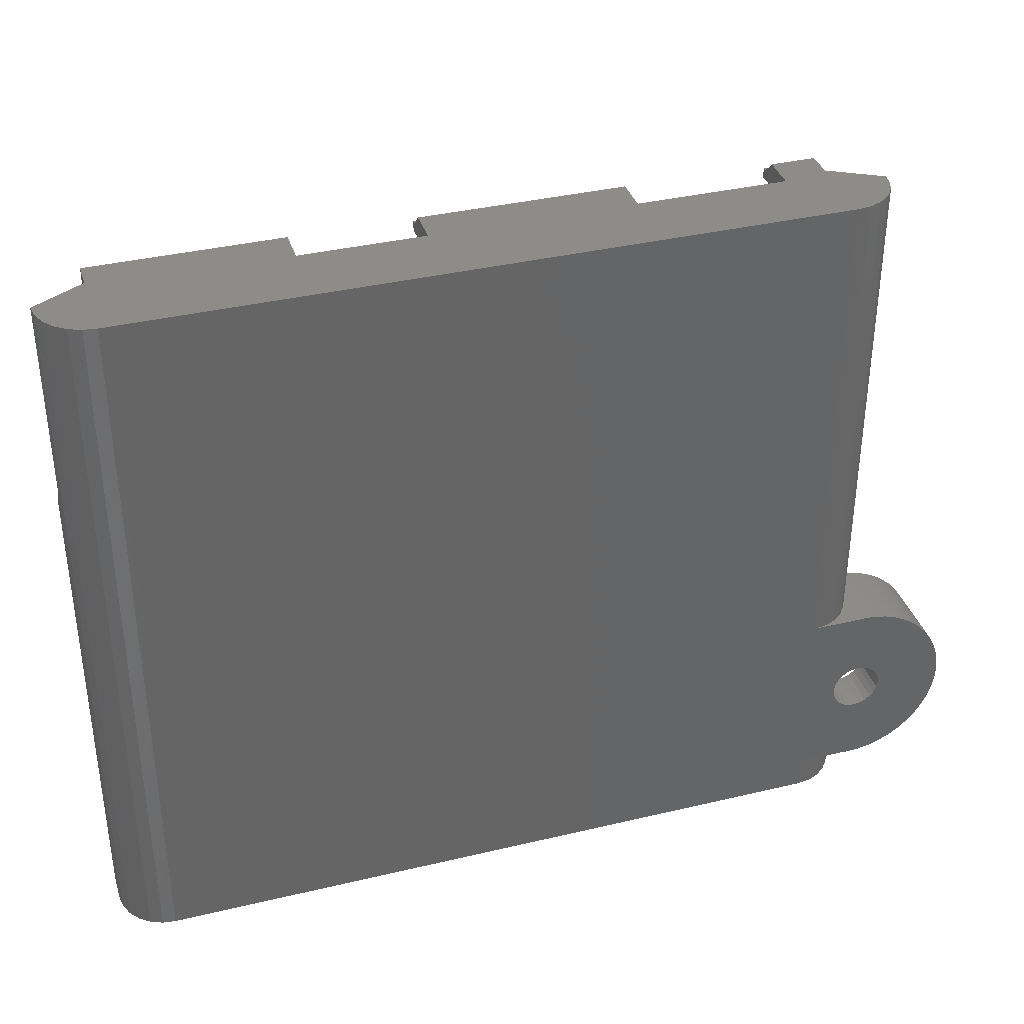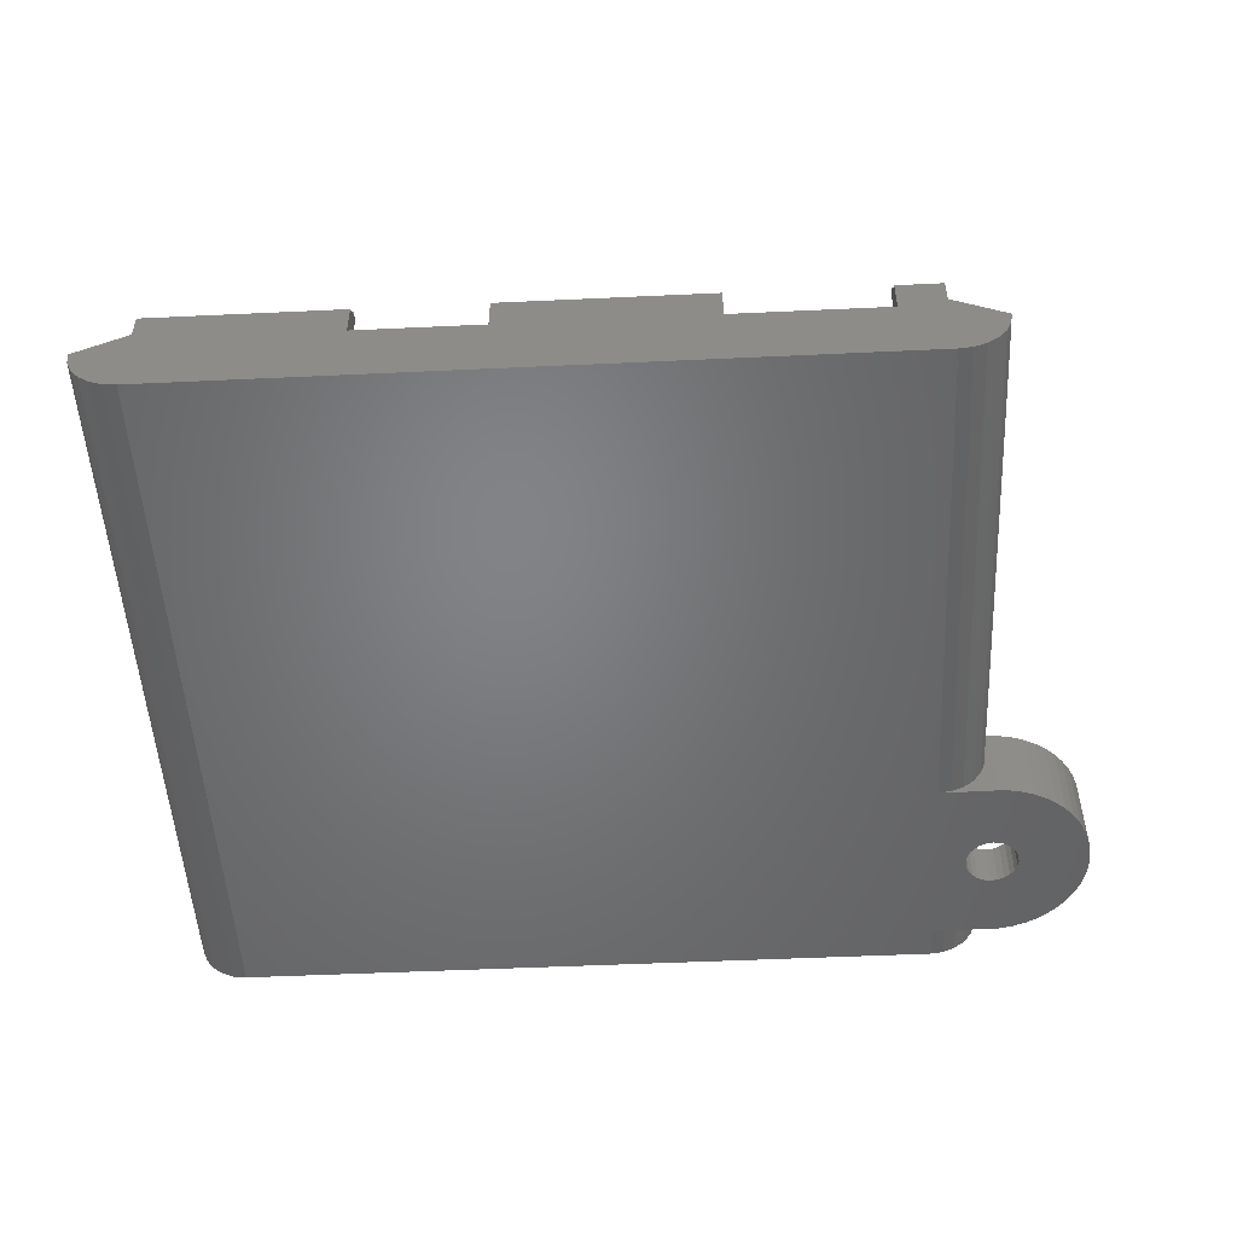
<metadata>
{"format":"stl","ext":"stl","renderer":"f3d","projection":"perspective","resolution":1024,"background":"white","views":[{"elev":36.8,"azim":162.9,"up":"+Y"},{"elev":-51.1,"azim":-177.1,"up":"+Z"}]}
</metadata>
<code>
# stl→obj: 366 verts, 736 faces
v 3.65 1.9 10
v 37.95 1.937 9.715
v 3.65 1.937 9.715
v 37.95 1.9 10
v 3.65 5.121 12.12
v 37.95 5.598 11.5
v 3.65 5.598 11.5
v 37.95 5.121 12.12
v 37.95 5.898 10.78
v 3.65 5.898 10.78
v 37.95 6 10
v 3.65 6 10
v 37.95 2.45 10.95
v 3.65 2.222 10.78
v 3.65 2.45 10.95
v 37.95 2.222 10.78
v 37.95 2.715 8.937
v 3.65 3 8.9
v 3.65 2.715 8.937
v 37.95 3 8.9
v 3.65 2.047 10.55
v 37.95 1.937 10.28
v 3.65 1.937 10.28
v 37.95 2.047 10.55
v 37.95 3.778 9.222
v 3.65 3.953 9.45
v 3.65 3.778 9.222
v 37.95 3.953 9.45
v 37.95 3 11.1
v 3.65 2.715 11.06
v 3.65 3 11.1
v 37.95 2.715 11.06
v 37.95 4.063 10.28
v 3.65 3.953 10.55
v 3.65 4.063 10.28
v 37.95 3.953 10.55
v 37.95 3.285 11.06
v 3.65 3.285 11.06
v 3.65 2.047 9.45
v 37.95 2.222 9.222
v 3.65 2.222 9.222
v 37.95 2.047 9.45
v 3.65 3.285 8.937
v 37.95 3.55 9.047
v 3.65 3.55 9.047
v 37.95 3.285 8.937
v 3.65 4.063 9.715
v 37.95 4.063 9.715
v 37.95 1.5 12.6
v 3.65 2.224 12.9
v 3.65 1.5 12.6
v 37.95 2.224 12.9
v 3.65 2.45 9.047
v 37.95 2.45 9.047
v 37.95 4.5 12.6
v 3.65 4.5 12.6
v 37.95 3 13
v 3.65 3 13
v 3.65 3.776 12.9
v 37.95 3.776 12.9
v 37.95 0.4019 11.5
v 3.65 0.8787 12.12
v 3.65 0.4019 11.5
v 37.95 0.8787 12.12
v 37.95 0.1022 10.78
v 3.65 0.1022 10.78
v 37.95 -2.044e-13 10
v 3.65 -2.044e-13 10
v 37.95 4.1 10
v 3.65 4.1 10
v 37.95 3.778 10.78
v 3.65 3.55 10.95
v 3.65 3.778 10.78
v 37.95 3.55 10.95
v 2.9 41.75 6
v 5.4 41 6.75
v 5.4 41.75 5.999
v 3.65 41 6.75
v 32.45 41 7
v 42.45 41 6.75
v 32.45 41 6.75
v 42.45 41 7
v 42.45 -2.044e-13 7
v 37.95 -2.044e-13 7
v 42.45 -2.044e-13 6.75
v 43.2 -0.0002784 4.552e-08
v 2.149 1.586e-15 0.09882
v 2.9 1.41e-15 -7.313e-09
v 43.95 -0.0001797 0.09867
v 44.65 -5.099e-05 0.3883
v 1.45 1.41e-15 0.3885
v 45.25 9.887e-05 0.849
v 0.8494 1.234e-15 0.8494
v 45.71 0.0002597 1.45
v 0.3885 1.057e-15 1.45
v 46 0.0004205 2.149
v 0.09882 8.812e-16 2.149
v 46.1 0.0005704 2.899
v 0 7.05e-16 2.9
v 46.1 0.0008674 4.499
v -1.692e-14 3.525e-16 4.5
v 43.2 0.0005568 4.5
v 2.9 3.525e-16 4.5
v 43.2 -1.988e-13 6
v 2.9 0 6
v 3.65 0 6.75
v 4.4 40.45 1.5
v 5.4 40.45 4
v 4.4 40.45 7.011
v 41.7 40.45 1.5
v 13.9 40.45 4
v 5.4 40.45 7.006
v 32.45 40.45 4
v 41.7 40.45 7.011
v 25.45 40.45 4
v 32.45 40.45 7.003
v 13.9 40.45 7.003
v 25.45 40.45 7.003
v 46.1 28.75 4.493
v 43.2 30.75 4.493
v -1.692e-14 1.924 4.5
v 0 1.924 2.9
v 46.1 30.75 2.893
v 0.384 8.699 -7.313e-09
v 0.02227 8.849 2.5
v 0.02227 8.849 -7.313e-09
v 0.384 8.699 2.5
v -0.366 8.9 2.5
v -0.366 8.9 -7.313e-09
v -0.7542 8.849 2.5
v -0.7542 8.849 -7.313e-09
v -1.116 8.699 2.5
v -1.116 8.699 -7.313e-09
v -1.427 8.461 2.5
v -1.427 8.461 -7.313e-09
v -1.665 8.15 2.5
v -1.665 8.15 -7.313e-09
v -1.815 7.788 2.5
v -1.815 7.788 -7.313e-09
v -1.866 7.4 2.5
v -1.866 7.4 -7.313e-09
v -1.815 7.012 2.5
v -1.815 7.012 -7.313e-09
v -1.665 6.65 2.5
v -1.665 6.65 -7.313e-09
v -1.427 6.339 2.5
v -1.427 6.339 -7.313e-09
v -1.116 6.101 -7.313e-09
v -1.116 6.101 2.5
v -0.7542 5.951 -7.313e-09
v -0.7542 5.951 2.5
v -0.366 5.9 -7.313e-09
v -0.366 5.9 2.5
v 0.02227 5.951 -7.313e-09
v 0.02227 5.951 2.5
v 0.384 6.101 -7.313e-09
v 0.384 6.101 2.5
v 0.6947 6.339 -7.313e-09
v 0.6947 6.339 2.5
v 0.9331 6.65 -7.313e-09
v 0.9331 6.65 2.5
v 1.083 7.012 -7.313e-09
v 1.083 7.012 2.5
v 1.134 7.4 -7.313e-09
v 1.134 7.4 2.5
v 1.083 7.788 -7.313e-09
v 1.083 7.788 2.5
v 0.9331 8.15 -7.313e-09
v 0.9331 8.15 2.5
v 0.6947 8.461 -7.313e-09
v 0.6947 8.461 2.5
v 3.65 41 7
v 5.4 41 7
v 13.9 41 7
v 25.45 41 6.75
v 13.9 41 6.75
v 25.45 41 7
v 13.9 41.75 5.998
v 25.45 41.75 5.996
v 32.45 41.75 5.994
v 43.2 41.75 5.992
v 25.45 41.75 4
v 32.45 41.75 4
v 32.45 41.75 5.965
v 13.9 41.75 4
v 5.4 41.75 4
v 37.95 6 7
v 41.7 6 7.006
v 41.7 6 1.5
v 4.4 6 7.006
v 3.65 6 7
v 4.4 6 1.5
v -1.084 12.85 4.5
v -0.366 12.9 -7.313e-09
v -1.084 12.85 -7.313e-09
v -0.366 12.9 4.5
v -1.789 12.71 4.5
v -1.789 12.71 -7.313e-09
v -2.471 12.48 4.5
v -2.471 12.48 -7.313e-09
v -3.116 12.16 -7.313e-09
v -3.116 12.16 4.5
v -3.714 11.76 4.5
v -3.714 11.76 -7.313e-09
v -4.255 11.29 4.5
v -4.255 11.29 -7.313e-09
v -4.729 10.75 -7.313e-09
v -4.729 10.75 4.5
v -5.129 10.15 -7.313e-09
v -5.129 10.15 4.5
v -5.447 9.505 -7.313e-09
v -5.447 9.505 4.5
v -5.679 8.824 -7.313e-09
v -5.679 8.824 4.5
v -5.819 8.118 -7.313e-09
v -5.819 8.118 4.5
v -5.866 7.4 -7.313e-09
v -5.866 7.4 4.5
v -5.819 6.682 -7.313e-09
v -5.819 6.682 4.5
v -5.679 5.976 -7.313e-09
v -5.679 5.976 4.5
v -5.447 5.295 -7.313e-09
v -5.447 5.295 4.5
v -5.129 4.65 -7.313e-09
v -5.129 4.65 4.5
v -4.729 4.052 -7.313e-09
v -4.729 4.052 4.5
v -4.255 3.511 -7.313e-09
v -4.255 3.511 4.5
v -3.714 3.037 -7.313e-09
v -3.714 3.037 4.5
v -3.116 2.637 -7.313e-09
v -3.116 2.637 4.5
v -2.471 2.319 4.5
v -2.471 2.319 -7.313e-09
v -1.789 2.087 -7.313e-09
v -1.789 2.087 4.5
v -1.084 1.947 -7.313e-09
v -1.084 1.947 4.5
v -0.366 1.9 -7.313e-09
v -0.366 1.9 4.5
v 2.256e-14 1.924 -7.313e-09
v -0.0003251 28.75 4.501
v -1.128e-14 12.88 2.9
v -2.256e-14 12.88 4.5
v -0.0003661 30.75 2.901
v 1.128e-14 12.88 -7.313e-09
v 2.149 12.88 0.09882
v 2.9 12.88 -7.313e-09
v 1.45 12.88 0.3885
v 0.8494 12.88 0.8494
v 0.3885 12.88 1.45
v 0.09882 12.88 2.149
v 2.536 12.88 0.04832
v 0.09882 1.924 2.149
v 0.3885 1.924 1.45
v 0.8494 1.924 0.8494
v 1.45 1.924 0.3885
v 2.149 1.924 0.09882
v 2.9 1.924 -7.313e-09
v -4.332 6.878 2.5
v -4.332 7.922 2.5
v -4.366 7.4 2.5
v -4.23 6.365 2.5
v -4.23 8.435 2.5
v -4.061 5.869 2.5
v -4.061 8.931 2.5
v -3.83 9.4 2.5
v -3.83 5.4 2.5
v -3.539 9.835 2.5
v -3.539 4.965 2.5
v -3.194 10.23 2.5
v -3.194 4.572 2.5
v -2.801 4.227 2.5
v -2.801 10.57 2.5
v -2.366 3.936 2.5
v -2.366 10.86 2.5
v -1.897 11.1 2.5
v -1.897 3.704 2.5
v -1.401 3.536 2.5
v -0.8881 3.434 2.5
v -0.366 3.4 2.5
v 5.64e-15 3.424 2.5
v 0.1561 3.434 2.5
v 0.6693 3.536 2.5
v 1.165 3.704 2.5
v 1.165 11.1 2.5
v 1.634 10.86 2.5
v 1.634 3.936 2.5
v 2.069 4.227 2.5
v 2.069 10.57 2.5
v 2.462 4.572 2.5
v 2.462 10.23 2.5
v 2.807 4.965 2.5
v 2.807 9.835 2.5
v 2.9 9.697 2.5
v 2.9 5.103 2.5
v -1.401 11.26 2.5
v -0.8881 11.37 2.5
v -0.366 11.4 2.5
v 0 11.38 2.5
v 0.1561 11.37 2.5
v 0.6693 11.26 2.5
v -2.256e-14 11.38 4.5
v 0.1561 11.37 4.5
v -0.366 11.4 4.5
v -0.8881 11.37 4.5
v -1.401 11.26 4.5
v -1.897 11.1 4.5
v -2.366 10.86 4.5
v -2.801 10.57 4.5
v -3.194 10.23 4.5
v -3.539 9.835 4.5
v -3.83 9.4 4.5
v -4.061 8.931 4.5
v -4.23 8.435 4.5
v -4.332 7.922 4.5
v -4.366 7.4 4.5
v -4.332 6.878 4.5
v -4.23 6.365 4.5
v -4.061 5.869 4.5
v -3.83 5.4 4.5
v -3.539 4.965 4.5
v -3.194 4.572 4.5
v -2.801 4.227 4.5
v -2.366 3.936 4.5
v -1.897 3.704 4.5
v -1.401 3.536 4.5
v -0.8881 3.434 4.5
v -0.366 3.4 4.5
v -1.692e-14 3.424 4.5
v 0.1561 3.434 4.5
v 0.6693 3.536 4.5
v 1.165 3.704 4.5
v 1.634 3.936 4.5
v 2.069 4.227 4.5
v 2.462 4.572 4.5
v 2.807 4.965 4.5
v 2.9 5.103 4.5
v 2.807 9.835 4.5
v 2.9 9.697 4.5
v 2.462 10.23 4.5
v 2.069 10.57 4.5
v 1.634 10.86 4.5
v 1.165 11.1 4.5
v 0.6693 11.26 4.5
v -2.82e-14 41.75 2.9
v 2.9 41.75 4.5
v 14.69 41.75 -0.002212
v 43.95 41.75 0.09114
v 43.2 41.75 -0.007562
v 2.9 41.75 -7.313e-09
v 2.177 41.75 0.09523
v 44.65 41.75 0.3807
v 2.149 41.75 0.09882
v 1.45 41.75 0.3885
v 45.25 41.75 0.8415
v 0.8494 41.75 0.8494
v 45.71 41.75 1.442
v 0.3885 41.75 1.45
v 46 41.75 2.141
v 0.09882 41.75 2.149
v 46.1 41.75 2.892
v 43.2 41.75 4.492
v 2.9 30.75 4.501
f 1 2 3
f 2 1 4
f 5 6 7
f 6 5 8
f 7 9 10
f 9 7 6
f 10 11 12
f 11 10 9
f 13 14 15
f 14 13 16
f 17 18 19
f 18 17 20
f 21 22 23
f 22 21 24
f 25 26 27
f 26 25 28
f 29 30 31
f 30 29 32
f 32 15 30
f 15 32 13
f 33 34 35
f 34 33 36
f 37 31 38
f 31 37 29
f 39 40 41
f 40 39 42
f 23 4 1
f 4 23 22
f 43 44 45
f 44 43 46
f 20 43 18
f 43 20 46
f 28 47 26
f 47 28 48
f 49 50 51
f 50 49 52
f 40 53 41
f 53 40 54
f 54 19 53
f 19 54 17
f 55 5 56
f 5 55 8
f 50 57 58
f 57 50 52
f 57 59 58
f 59 57 60
f 61 62 63
f 62 61 64
f 3 42 39
f 42 3 2
f 65 63 66
f 63 65 61
f 67 66 68
f 66 67 65
f 62 49 51
f 49 62 64
f 14 24 21
f 24 14 16
f 69 35 70
f 35 69 33
f 71 72 73
f 72 71 74
f 48 70 47
f 70 48 69
f 59 55 56
f 55 59 60
f 44 27 45
f 27 44 25
f 36 73 34
f 73 36 71
f 74 38 72
f 38 74 37
f 75 76 77
f 76 75 78
f 79 80 81
f 80 79 82
f 83 84 85
f 86 87 88
f 87 86 89
f 87 89 90
f 87 90 91
f 91 90 92
f 91 92 93
f 93 92 94
f 93 94 95
f 95 94 96
f 95 96 97
f 97 96 98
f 97 98 99
f 99 98 100
f 99 100 101
f 101 100 102
f 101 102 103
f 103 102 104
f 103 104 105
f 105 104 106
f 106 104 85
f 106 85 84
f 106 84 68
f 68 84 67
f 107 108 109
f 108 107 110
f 108 110 111
f 109 108 112
f 110 113 111
f 113 110 114
f 111 113 115
f 113 114 116
f 115 117 111
f 117 115 118
f 102 119 120
f 119 102 100
f 121 99 101
f 99 121 122
f 123 100 98
f 100 123 119
f 124 125 126
f 125 124 127
f 126 128 129
f 128 126 125
f 129 130 131
f 130 129 128
f 131 132 133
f 132 131 130
f 133 134 135
f 134 133 132
f 135 136 137
f 136 135 134
f 137 138 139
f 138 137 136
f 139 140 141
f 140 139 138
f 141 142 143
f 142 141 140
f 143 144 145
f 144 143 142
f 145 146 147
f 146 145 144
f 146 148 147
f 148 146 149
f 149 150 148
f 150 149 151
f 151 152 150
f 152 151 153
f 153 154 152
f 154 153 155
f 155 156 154
f 156 155 157
f 157 158 156
f 158 157 159
f 159 160 158
f 160 159 161
f 161 162 160
f 162 161 163
f 163 164 162
f 164 163 165
f 165 166 164
f 166 165 167
f 167 168 166
f 168 167 169
f 169 170 168
f 170 169 171
f 170 127 124
f 127 170 171
f 172 76 78
f 76 172 173
f 174 175 176
f 175 174 177
f 178 175 179
f 175 178 176
f 180 80 181
f 80 180 81
f 118 174 117
f 174 118 177
f 113 182 115
f 182 113 183
f 79 113 116
f 113 79 81
f 113 81 183
f 183 81 180
f 183 180 184
f 108 185 186
f 185 108 111
f 174 111 117
f 111 174 176
f 111 176 185
f 185 176 178
f 187 67 84
f 67 187 54
f 67 54 65
f 65 54 40
f 65 40 61
f 61 40 42
f 61 42 64
f 64 42 2
f 64 2 49
f 49 2 4
f 54 187 17
f 17 187 20
f 20 187 46
f 46 187 44
f 44 187 25
f 25 187 28
f 28 187 48
f 48 187 69
f 69 187 55
f 55 187 8
f 8 187 6
f 6 187 9
f 9 187 11
f 4 52 49
f 52 4 22
f 52 22 24
f 52 24 16
f 52 16 13
f 52 13 57
f 57 13 32
f 57 32 29
f 57 29 60
f 60 29 37
f 60 37 74
f 60 74 71
f 60 71 55
f 55 71 36
f 55 36 33
f 55 33 69
f 188 189 187
f 12 190 191
f 190 189 192
f 189 190 187
f 187 190 11
f 11 190 12
f 193 194 195
f 194 193 196
f 197 195 198
f 195 197 193
f 199 198 200
f 198 199 197
f 201 199 200
f 199 201 202
f 203 201 204
f 201 203 202
f 205 204 206
f 204 205 203
f 205 207 208
f 207 205 206
f 208 209 210
f 209 208 207
f 210 211 212
f 211 210 209
f 212 213 214
f 213 212 211
f 214 215 216
f 215 214 213
f 216 217 218
f 217 216 215
f 218 219 220
f 219 218 217
f 220 221 222
f 221 220 219
f 222 223 224
f 223 222 221
f 224 225 226
f 225 224 223
f 226 227 228
f 227 226 225
f 228 229 230
f 229 228 227
f 231 230 229
f 230 231 232
f 233 232 231
f 232 233 234
f 235 233 236
f 233 235 234
f 237 235 236
f 235 237 238
f 239 238 237
f 238 239 240
f 241 240 239
f 240 241 242
f 243 242 241
f 242 243 122
f 242 122 121
f 244 245 246
f 245 244 247
f 248 249 250
f 249 248 251
f 251 248 252
f 252 248 253
f 253 248 254
f 254 248 245
f 250 249 255
f 196 248 194
f 248 196 245
f 245 196 246
f 243 256 122
f 256 243 257
f 257 243 258
f 258 243 259
f 259 243 260
f 260 243 261
f 261 87 260
f 87 261 88
f 122 97 99
f 97 122 256
f 256 95 97
f 95 256 257
f 257 93 95
f 93 257 258
f 259 93 258
f 93 259 91
f 259 87 91
f 87 259 260
f 262 263 264
f 263 262 265
f 263 265 266
f 266 265 267
f 266 267 268
f 268 267 269
f 269 267 270
f 269 270 271
f 271 270 272
f 271 272 273
f 273 272 274
f 273 274 275
f 273 275 276
f 276 275 277
f 276 277 278
f 278 277 279
f 279 277 280
f 279 280 140
f 140 280 281
f 140 281 142
f 142 281 144
f 144 281 146
f 146 281 149
f 149 281 282
f 149 282 151
f 151 282 283
f 151 283 153
f 153 283 155
f 155 283 284
f 155 284 285
f 155 285 157
f 157 285 286
f 157 286 159
f 159 286 287
f 159 287 161
f 161 287 163
f 163 287 165
f 165 287 288
f 288 287 289
f 289 287 290
f 289 290 291
f 289 291 292
f 292 291 293
f 292 293 294
f 294 293 295
f 294 295 296
f 296 295 297
f 297 295 298
f 140 299 279
f 299 140 138
f 299 138 136
f 299 136 134
f 299 134 132
f 299 132 300
f 300 132 130
f 300 130 301
f 301 130 128
f 301 128 125
f 301 125 302
f 302 125 303
f 303 125 127
f 303 127 304
f 304 127 171
f 304 171 288
f 288 171 169
f 288 169 167
f 288 167 165
f 303 305 302
f 305 303 306
f 302 307 301
f 307 302 305
f 301 308 300
f 308 301 307
f 300 309 299
f 309 300 308
f 299 310 279
f 310 299 309
f 279 311 278
f 311 279 310
f 278 312 276
f 312 278 311
f 276 313 273
f 313 276 312
f 273 314 271
f 314 273 313
f 271 315 269
f 315 271 314
f 269 316 268
f 316 269 315
f 268 317 266
f 317 268 316
f 266 318 263
f 318 266 317
f 263 319 264
f 319 263 318
f 264 320 262
f 320 264 319
f 262 321 265
f 321 262 320
f 265 322 267
f 322 265 321
f 267 323 270
f 323 267 322
f 270 324 272
f 324 270 323
f 272 325 274
f 325 272 324
f 325 275 274
f 275 325 326
f 326 277 275
f 277 326 327
f 327 280 277
f 280 327 328
f 328 281 280
f 281 328 329
f 329 282 281
f 282 329 330
f 330 283 282
f 283 330 331
f 331 284 283
f 284 331 332
f 332 285 284
f 285 332 333
f 333 286 285
f 286 333 334
f 334 287 286
f 287 334 335
f 335 290 287
f 290 335 336
f 336 291 290
f 291 336 337
f 337 293 291
f 293 337 338
f 339 293 338
f 293 339 295
f 340 295 339
f 295 340 298
f 341 297 342
f 297 341 296
f 343 296 341
f 296 343 294
f 294 344 292
f 344 294 343
f 292 345 289
f 345 292 344
f 289 346 288
f 346 289 345
f 288 347 304
f 347 288 346
f 304 306 303
f 306 304 347
f 348 186 185
f 186 348 349
f 186 349 77
f 77 349 75
f 178 182 185
f 182 178 179
f 350 351 352
f 351 350 353
f 351 353 354
f 351 354 355
f 355 354 356
f 355 356 357
f 355 357 358
f 358 357 359
f 358 359 360
f 360 359 361
f 360 361 362
f 362 361 363
f 362 363 364
f 364 363 348
f 364 348 183
f 364 183 365
f 183 348 185
f 183 185 182
f 365 183 184
f 365 184 181
f 181 184 180
f 119 123 120
f 103 121 101
f 121 103 332
f 332 103 333
f 333 103 334
f 334 103 335
f 335 103 336
f 336 103 337
f 337 103 338
f 338 103 339
f 339 103 340
f 220 216 218
f 216 220 222
f 216 222 214
f 214 222 224
f 214 224 212
f 212 224 226
f 212 226 210
f 210 226 228
f 210 228 208
f 208 228 230
f 208 230 319
f 319 230 320
f 320 230 321
f 321 230 232
f 321 232 322
f 322 232 323
f 323 232 324
f 324 232 234
f 324 234 325
f 325 234 326
f 326 234 235
f 326 235 327
f 327 235 238
f 327 238 328
f 328 238 329
f 329 238 240
f 329 240 330
f 330 240 242
f 330 242 331
f 331 242 121
f 331 121 332
f 319 205 208
f 205 319 318
f 205 318 317
f 205 317 203
f 203 317 316
f 203 316 315
f 203 315 314
f 203 314 202
f 202 314 313
f 202 313 312
f 202 312 199
f 199 312 311
f 199 311 197
f 197 311 310
f 197 310 309
f 197 309 193
f 193 309 308
f 193 308 196
f 196 308 307
f 196 307 305
f 196 305 246
f 246 305 306
f 246 366 244
f 366 246 306
f 366 306 347
f 366 347 346
f 366 346 345
f 366 345 344
f 366 344 343
f 366 343 341
f 366 341 342
f 366 247 244
f 186 112 108
f 112 186 76
f 76 186 77
f 173 112 76
f 80 83 85
f 83 80 82
f 192 110 107
f 110 192 189
f 107 190 192
f 190 107 109
f 50 1 51
f 1 50 23
f 23 50 21
f 21 50 14
f 14 50 15
f 15 50 58
f 15 58 30
f 30 58 31
f 31 58 59
f 31 59 38
f 38 59 72
f 72 59 73
f 73 59 56
f 73 56 34
f 34 56 35
f 35 56 70
f 66 106 68
f 106 66 53
f 106 53 191
f 106 191 78
f 53 66 41
f 41 66 63
f 41 63 39
f 39 63 62
f 39 62 3
f 3 62 51
f 3 51 1
f 191 53 19
f 191 19 18
f 191 18 43
f 191 43 45
f 191 45 27
f 191 27 26
f 191 26 47
f 191 47 70
f 191 70 56
f 191 56 5
f 191 5 7
f 191 7 10
f 191 10 12
f 78 191 172
f 188 110 189
f 110 188 114
f 78 105 106
f 105 78 75
f 75 103 105
f 103 75 340
f 340 75 342
f 340 342 298
f 342 75 366
f 366 75 349
f 297 298 342
f 102 181 104
f 181 102 120
f 181 120 365
f 360 96 94
f 96 360 362
f 355 89 351
f 89 355 90
f 358 90 355
f 90 358 92
f 362 98 96
f 98 362 123
f 123 362 364
f 358 94 92
f 94 358 360
f 351 86 352
f 86 351 89
f 182 118 115
f 118 182 175
f 175 182 179
f 177 118 175
f 215 219 217
f 219 215 213
f 219 213 221
f 221 213 211
f 221 211 223
f 223 211 209
f 223 209 225
f 225 209 207
f 225 207 227
f 227 207 206
f 227 206 229
f 229 206 204
f 229 204 231
f 231 204 201
f 231 201 233
f 233 201 200
f 233 200 236
f 236 200 198
f 236 198 141
f 141 198 139
f 139 198 137
f 137 198 195
f 137 195 135
f 135 195 133
f 133 195 131
f 131 195 194
f 131 194 129
f 129 194 248
f 129 248 126
f 126 248 250
f 126 250 124
f 124 250 170
f 170 250 168
f 168 250 166
f 166 250 164
f 350 250 353
f 250 350 261
f 261 350 88
f 88 350 86
f 86 350 352
f 141 237 236
f 237 141 143
f 237 143 145
f 237 145 239
f 239 145 147
f 239 147 148
f 239 148 150
f 239 150 241
f 241 150 152
f 241 152 154
f 241 154 243
f 243 154 261
f 261 154 156
f 261 156 158
f 261 158 160
f 261 160 162
f 261 162 164
f 261 164 250
f 363 253 254
f 253 363 361
f 356 251 357
f 251 356 249
f 247 254 245
f 254 247 363
f 363 247 348
f 361 252 253
f 252 361 359
f 357 252 359
f 252 357 251
f 354 249 356
f 249 354 255
f 255 354 353
f 250 255 353
f 120 364 365
f 364 120 123
f 366 348 247
f 348 366 349
f 104 80 85
f 80 104 181
f 83 187 84
f 187 83 188
f 114 79 116
f 79 114 82
f 82 114 188
f 82 188 83
f 190 109 191
f 172 109 173
f 109 172 191
f 173 109 112

</code>
